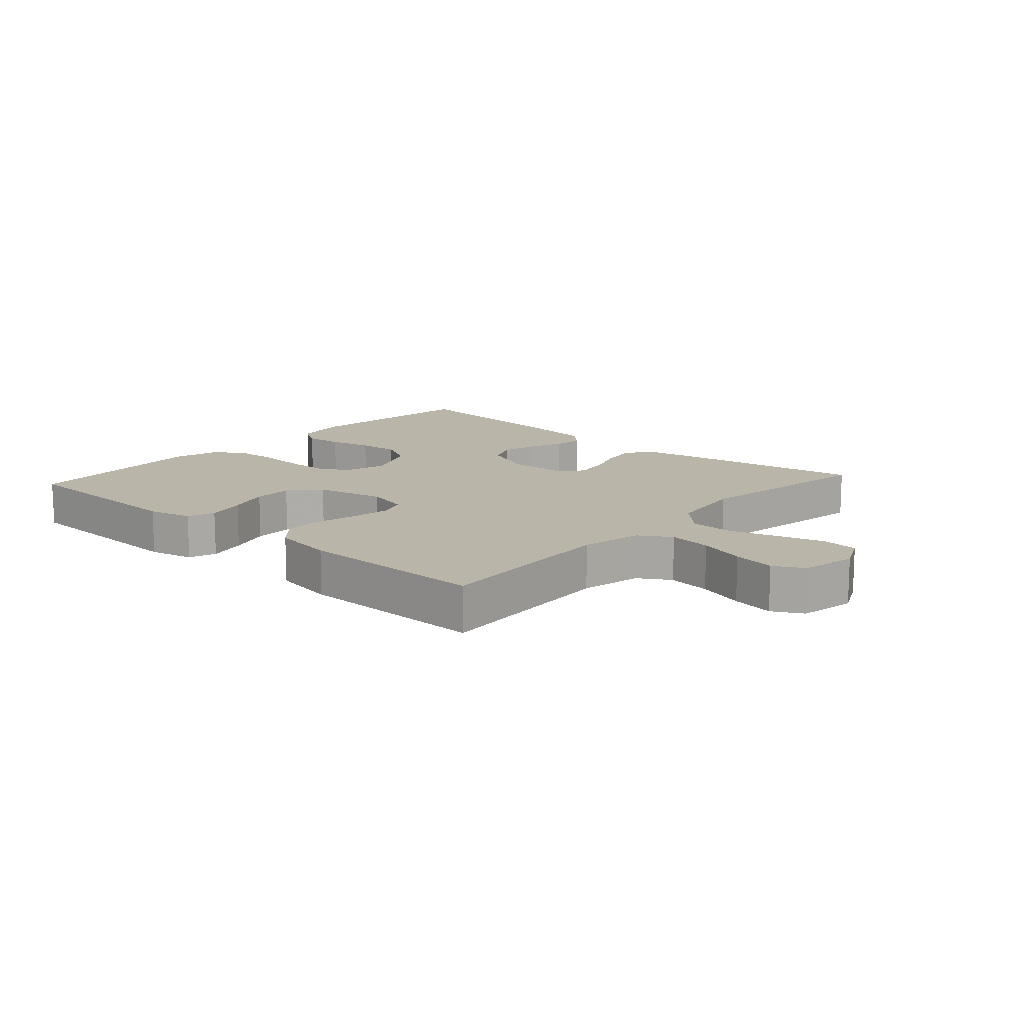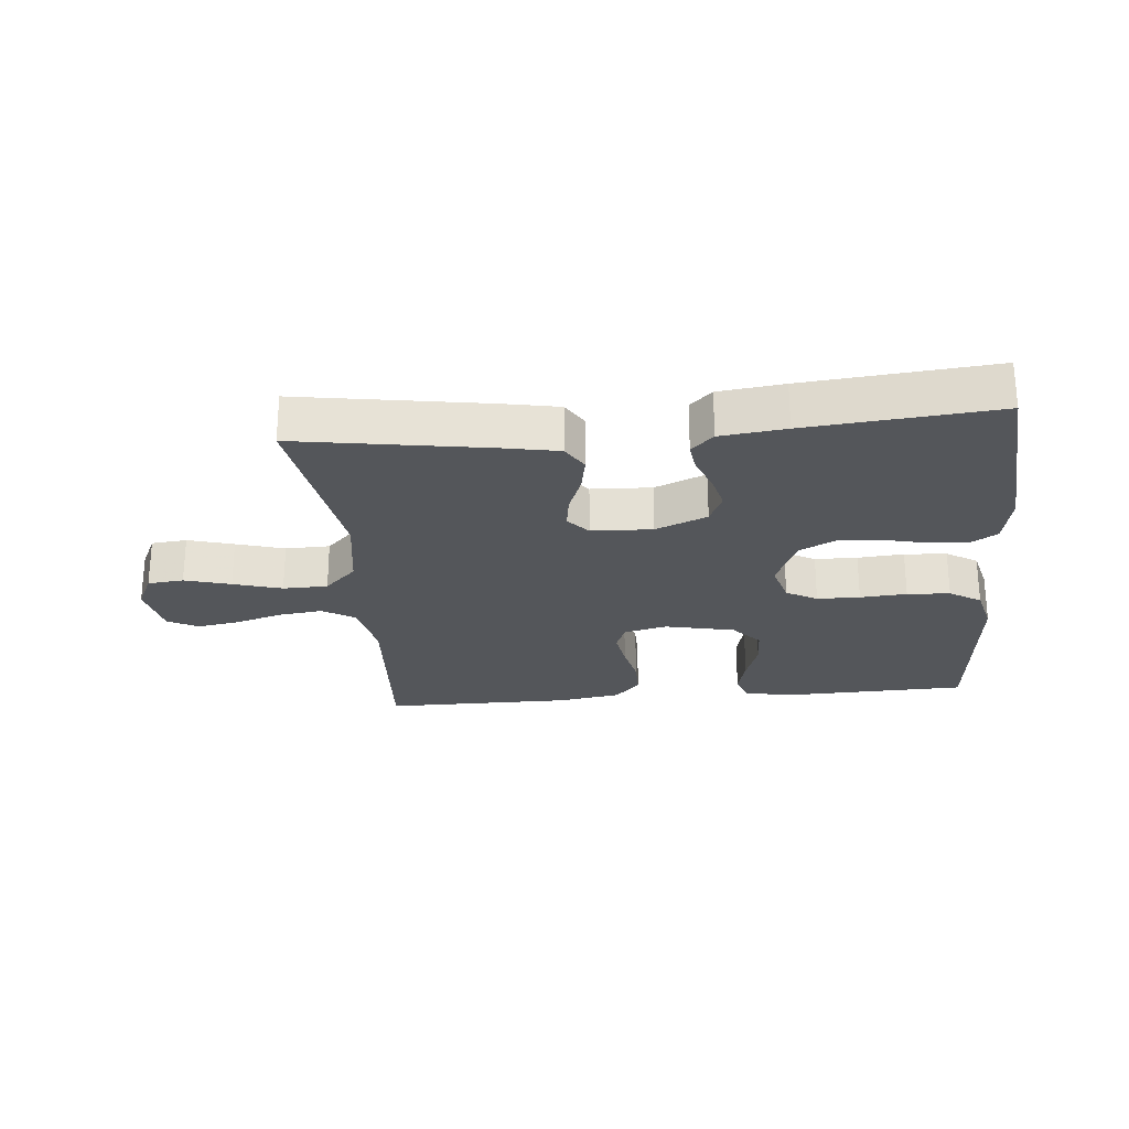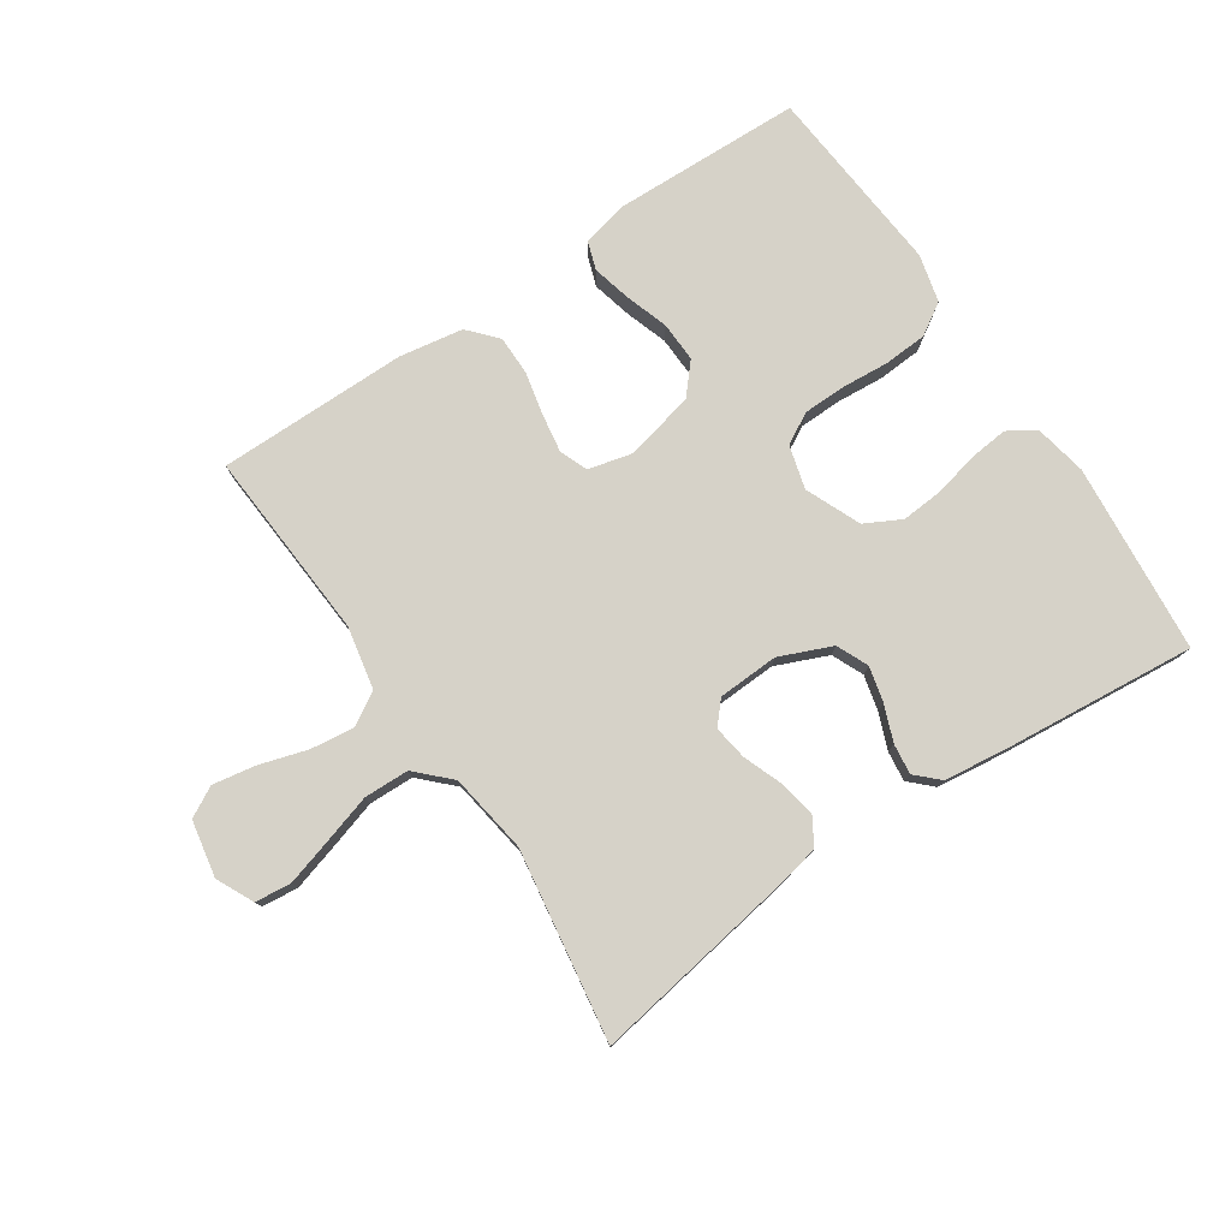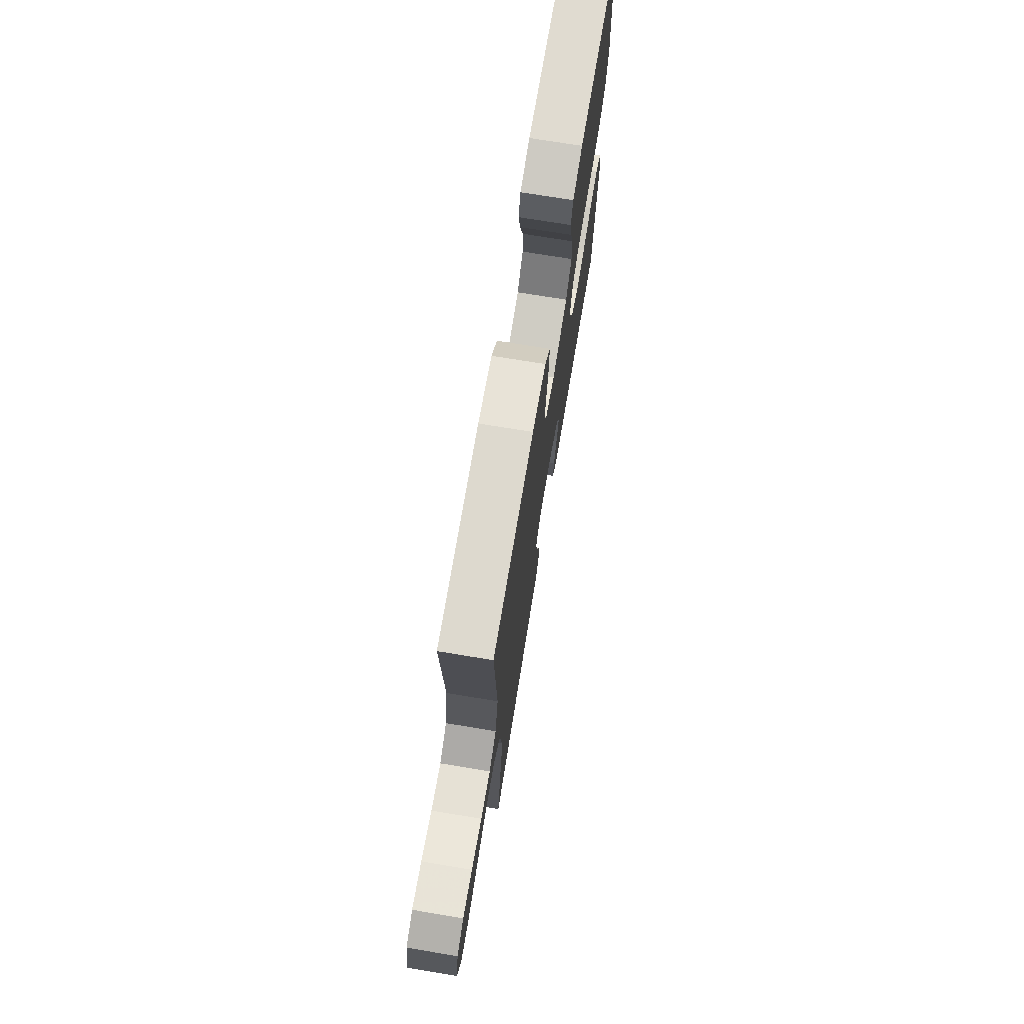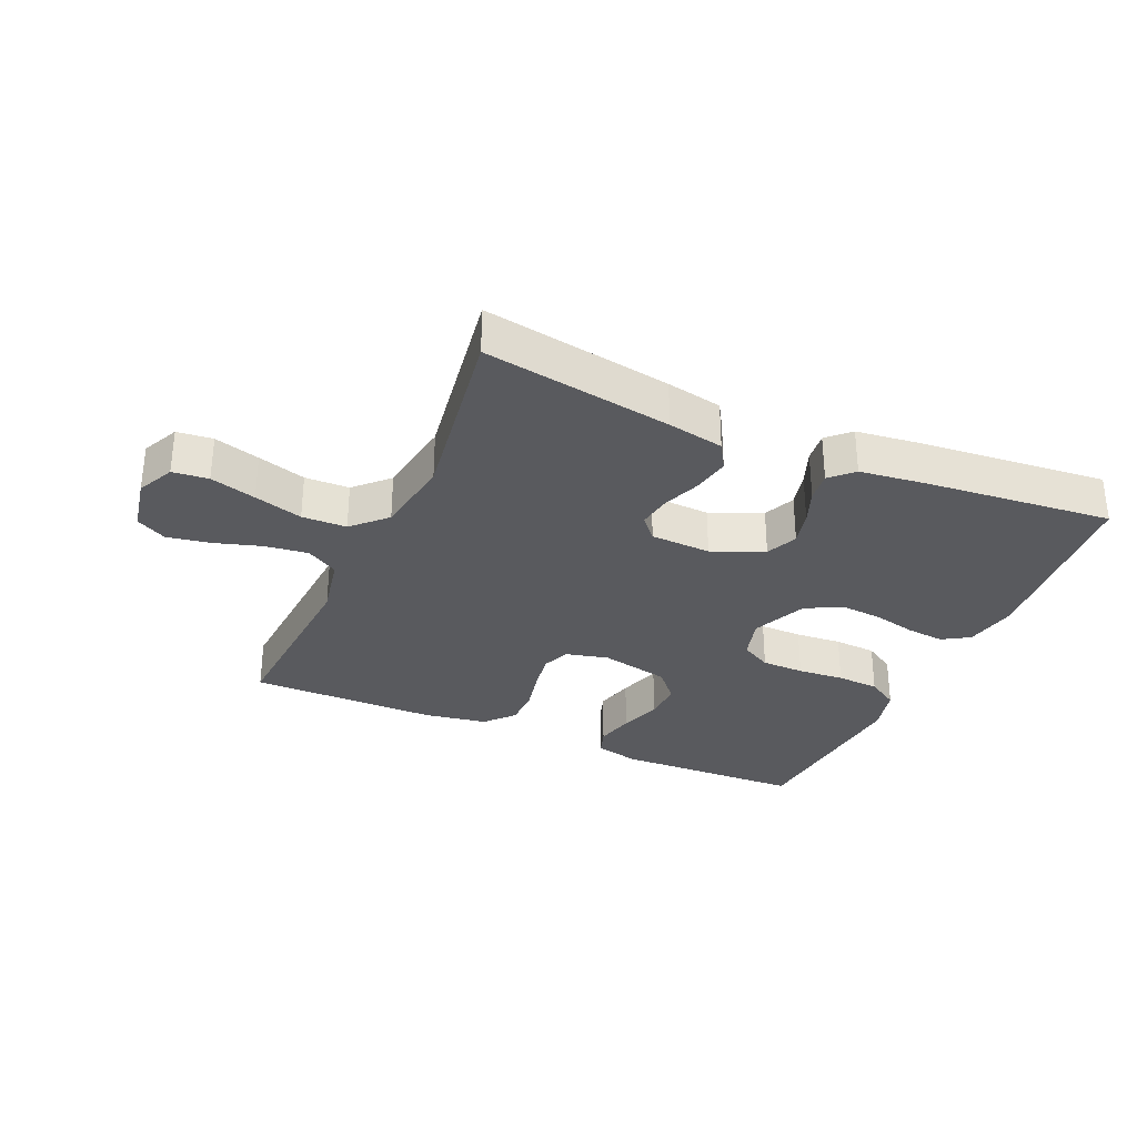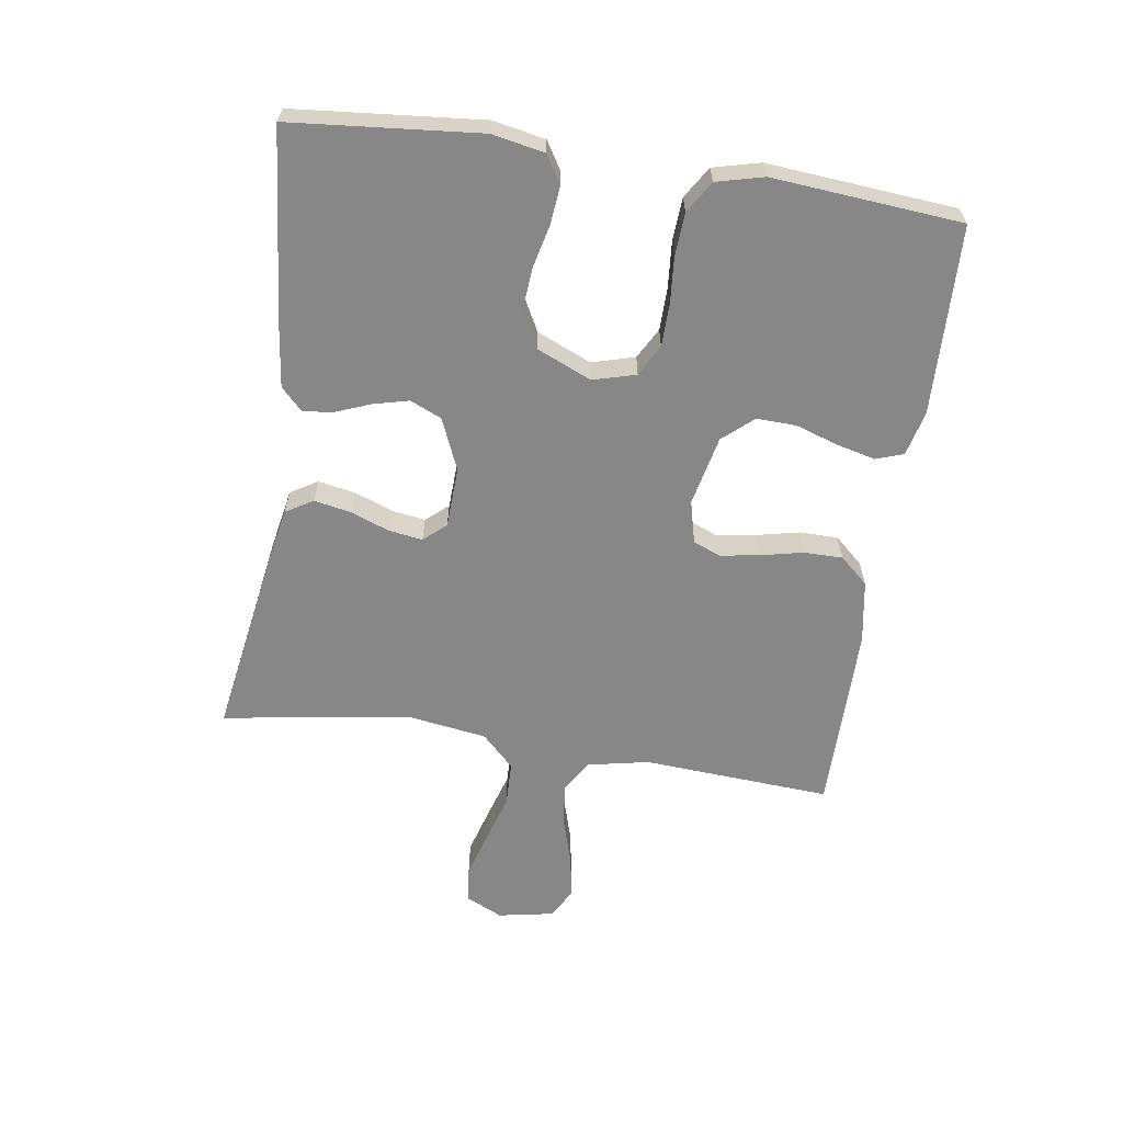
<metadata>
{"format":"obj","ext":"obj","renderer":"f3d","projection":"perspective","resolution":1024,"background":"white","views":[{"elev":13.4,"azim":41.9,"up":"+Y"},{"elev":-25.2,"azim":-174.8,"up":"+Y"},{"elev":77.9,"azim":146.0,"up":"+Y"},{"elev":72.0,"azim":99.4,"up":"+Z"},{"elev":-31.4,"azim":156.1,"up":"+Y"},{"elev":-62.4,"azim":-98.6,"up":"+Y"}]}
</metadata>
<code>
v 0.5 0.07 0.5
v 0.481 0.07 0.2
v 0.501 0.07 0.102
v 0.552 0.07 0.071
v 0.621 0.07 0.08
v 0.696 0.07 0.103
v 0.764 0.07 0.115
v 0.812 0.07 0.089
v 0.829 0.07 0
v 0.801 0.07 -0.059
v 0.744 0.07 -0.065
v 0.671 0.07 -0.044
v 0.594 0.07 -0.021
v 0.523 0.07 -0.023
v 0.472 0.07 -0.074
v 0.453 0.07 -0.2
v 0.5 0.07 -0.5
v 0.2 0.07 -0.452
v 0.111 0.07 -0.435
v 0.085 0.07 -0.392
v 0.096 0.07 -0.333
v 0.119 0.07 -0.272
v 0.127 0.07 -0.218
v 0.096 0.07 -0.183
v 0 0.07 -0.179
v -0.082 0.07 -0.214
v -0.104 0.07 -0.264
v -0.09 0.07 -0.32
v -0.068 0.07 -0.376
v -0.062 0.07 -0.424
v -0.097 0.07 -0.458
v -0.2 0.07 -0.471
v -0.5 0.07 -0.5
v -0.528 0.07 -0.2
v -0.512 0.07 -0.117
v -0.469 0.07 -0.09
v -0.408 0.07 -0.096
v -0.339 0.07 -0.112
v -0.272 0.07 -0.117
v -0.215 0.07 -0.087
v -0.178 0.07 0
v -0.197 0.07 0.068
v -0.246 0.07 0.095
v -0.314 0.07 0.096
v -0.388 0.07 0.09
v -0.456 0.07 0.094
v -0.506 0.07 0.125
v -0.525 0.07 0.2
v -0.5 0.07 0.5
v -0.2 0.07 0.51
v -0.129 0.07 0.493
v -0.114 0.07 0.449
v -0.129 0.07 0.387
v -0.151 0.07 0.32
v -0.153 0.07 0.257
v -0.111 0.07 0.209
v 0 0.07 0.185
v 0.068 0.07 0.202
v 0.085 0.07 0.246
v 0.075 0.07 0.308
v 0.06 0.07 0.375
v 0.06 0.07 0.437
v 0.1 0.07 0.482
v 0.2 0.07 0.499
v 0.5 0 0.5
v 0.481 0 0.2
v 0.501 0 0.102
v 0.552 0 0.071
v 0.621 0 0.08
v 0.696 0 0.103
v 0.764 0 0.115
v 0.812 0 0.089
v 0.829 0 0
v 0.801 0 -0.059
v 0.744 0 -0.065
v 0.671 0 -0.044
v 0.594 0 -0.021
v 0.523 0 -0.023
v 0.472 0 -0.074
v 0.453 0 -0.2
v 0.5 0 -0.5
v 0.2 0 -0.452
v 0.111 0 -0.435
v 0.085 0 -0.392
v 0.096 0 -0.333
v 0.119 0 -0.272
v 0.127 0 -0.218
v 0.096 0 -0.183
v 0 0 -0.179
v -0.082 0 -0.214
v -0.104 0 -0.264
v -0.09 0 -0.32
v -0.068 0 -0.376
v -0.062 0 -0.424
v -0.097 0 -0.458
v -0.2 0 -0.471
v -0.5 0 -0.5
v -0.528 0 -0.2
v -0.512 0 -0.117
v -0.469 0 -0.09
v -0.408 0 -0.096
v -0.339 0 -0.112
v -0.272 0 -0.117
v -0.215 0 -0.087
v -0.178 0 0
v -0.197 0 0.068
v -0.246 0 0.095
v -0.314 0 0.096
v -0.388 0 0.09
v -0.456 0 0.094
v -0.506 0 0.125
v -0.525 0 0.2
v -0.5 0 0.5
v -0.2 0 0.51
v -0.129 0 0.493
v -0.114 0 0.449
v -0.129 0 0.387
v -0.151 0 0.32
v -0.153 0 0.257
v -0.111 0 0.209
v 0 0 0.185
v 0.068 0 0.202
v 0.085 0 0.246
v 0.075 0 0.308
v 0.06 0 0.375
v 0.06 0 0.437
v 0.1 0 0.482
v 0.2 0 0.499
f 64 1 2
f 63 64 2
f 62 63 2
f 61 62 2
f 60 61 2
f 59 60 2 3
f 58 59 3 4
f 57 58 4
f 52 53 54
f 51 52 54
f 50 51 54
f 49 50 54
f 48 49 54
f 47 48 54
f 46 47 54
f 45 46 54
f 44 45 54
f 43 44 54 55
f 42 43 55 56
f 36 37 38
f 35 36 38
f 34 35 38
f 33 34 38
f 32 33 38
f 31 32 38
f 30 31 38
f 29 30 38
f 28 29 38
f 27 28 38 39
f 26 27 39 40
f 20 21 22
f 19 20 22
f 18 19 22
f 17 18 22
f 16 17 22
f 15 16 22 23
f 14 15 23 24
f 11 12 13
f 10 11 13
f 9 10 13
f 8 9 13
f 7 8 13
f 6 7 13
f 5 6 13
f 4 5 13 14
f 14 24 25
f 4 14 25
f 57 4 25
f 57 25 26
f 56 57 26
f 42 56 26
f 41 42 26
f 26 40 41
f 66 65 128
f 66 128 127
f 66 127 126
f 66 126 125
f 66 125 124
f 67 66 124 123
f 68 67 123 122
f 68 122 121
f 118 117 116
f 118 116 115
f 118 115 114
f 118 114 113
f 118 113 112
f 118 112 111
f 118 111 110
f 118 110 109
f 118 109 108
f 119 118 108 107
f 120 119 107 106
f 102 101 100
f 102 100 99
f 102 99 98
f 102 98 97
f 102 97 96
f 102 96 95
f 102 95 94
f 102 94 93
f 102 93 92
f 103 102 92 91
f 104 103 91 90
f 86 85 84
f 86 84 83
f 86 83 82
f 86 82 81
f 86 81 80
f 87 86 80 79
f 88 87 79 78
f 77 76 75
f 77 75 74
f 77 74 73
f 77 73 72
f 77 72 71
f 77 71 70
f 77 70 69
f 78 77 69 68
f 89 88 78
f 89 78 68
f 89 68 121
f 90 89 121
f 90 121 120
f 90 120 106
f 90 106 105
f 105 104 90
f 1 65 66 2
f 2 66 67 3
f 3 67 68 4
f 4 68 69 5
f 5 69 70 6
f 6 70 71 7
f 7 71 72 8
f 8 72 73 9
f 9 73 74 10
f 10 74 75 11
f 11 75 76 12
f 12 76 77 13
f 13 77 78 14
f 14 78 79 15
f 15 79 80 16
f 16 80 81 17
f 17 81 82 18
f 18 82 83 19
f 19 83 84 20
f 20 84 85 21
f 21 85 86 22
f 22 86 87 23
f 23 87 88 24
f 24 88 89 25
f 25 89 90 26
f 26 90 91 27
f 27 91 92 28
f 28 92 93 29
f 29 93 94 30
f 30 94 95 31
f 31 95 96 32
f 32 96 97 33
f 33 97 98 34
f 34 98 99 35
f 35 99 100 36
f 36 100 101 37
f 37 101 102 38
f 38 102 103 39
f 39 103 104 40
f 40 104 105 41
f 41 105 106 42
f 42 106 107 43
f 43 107 108 44
f 44 108 109 45
f 45 109 110 46
f 46 110 111 47
f 47 111 112 48
f 48 112 113 49
f 49 113 114 50
f 50 114 115 51
f 51 115 116 52
f 52 116 117 53
f 53 117 118 54
f 54 118 119 55
f 55 119 120 56
f 56 120 121 57
f 57 121 122 58
f 58 122 123 59
f 59 123 124 60
f 60 124 125 61
f 61 125 126 62
f 62 126 127 63
f 63 127 128 64
f 64 128 65 1

</code>
